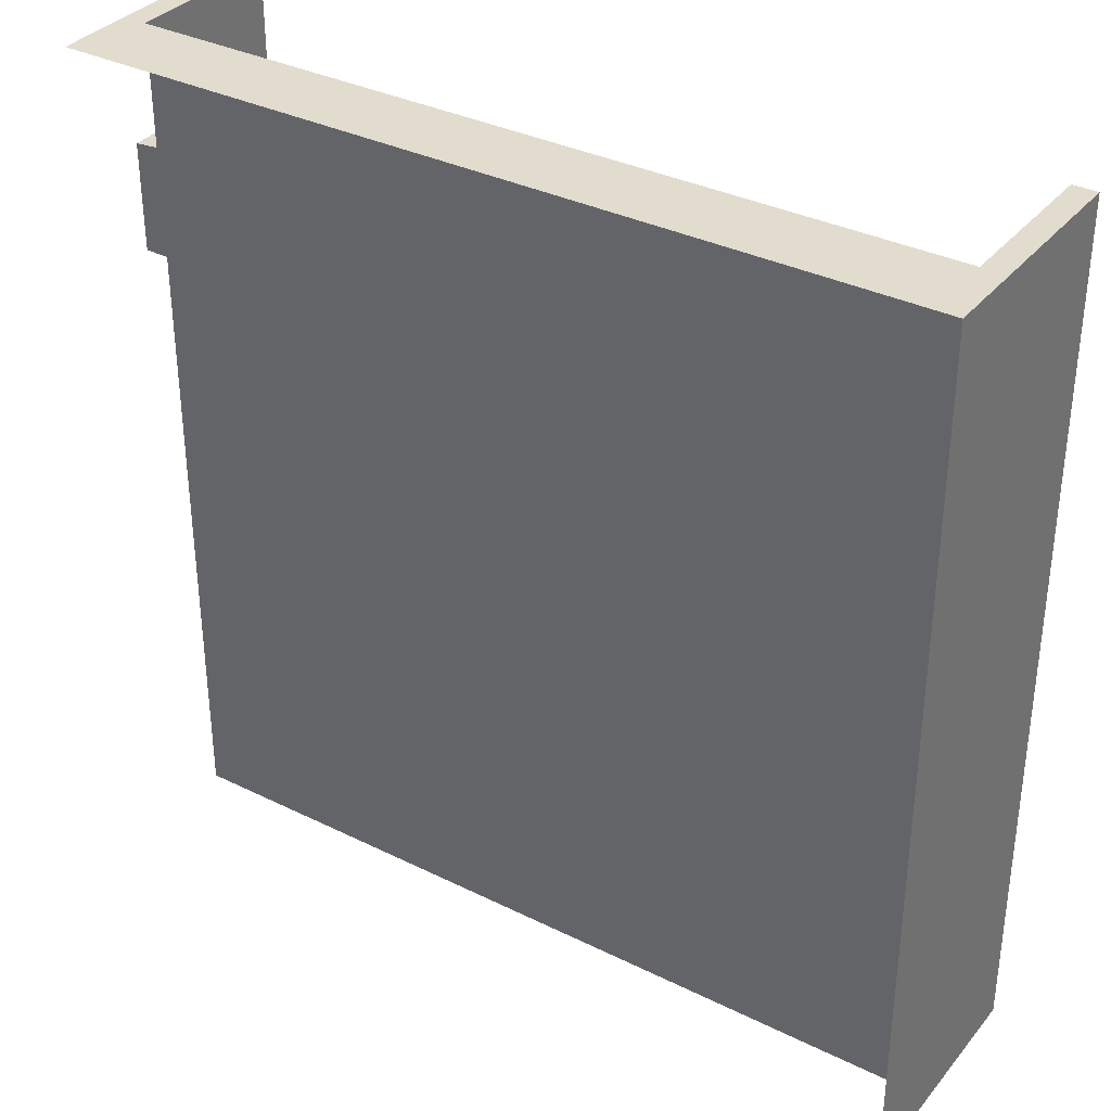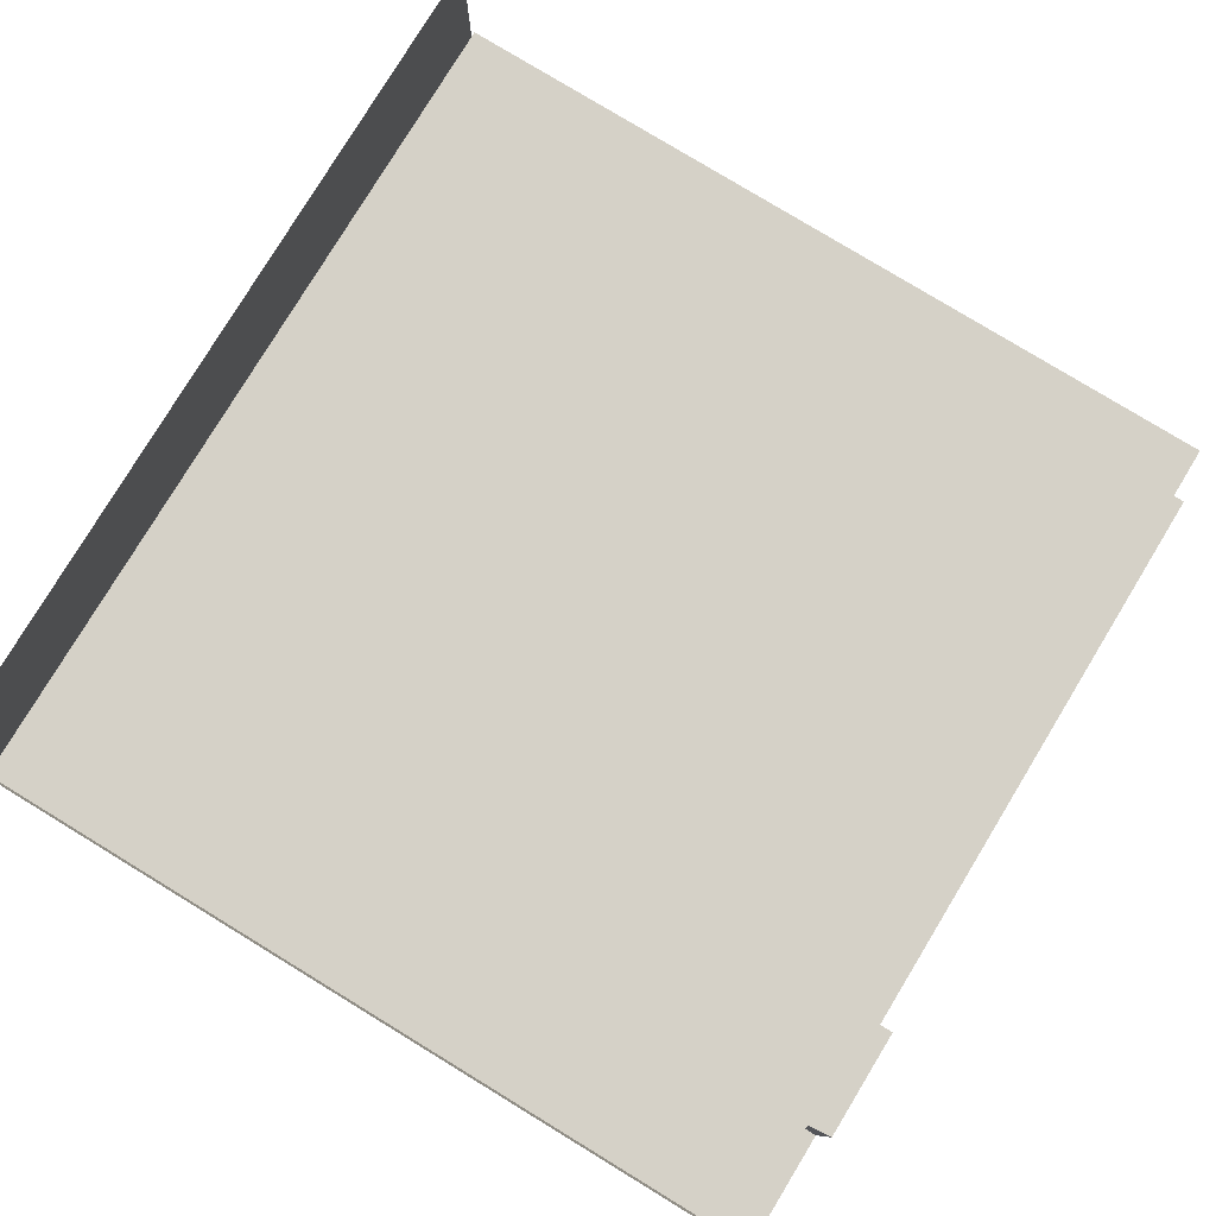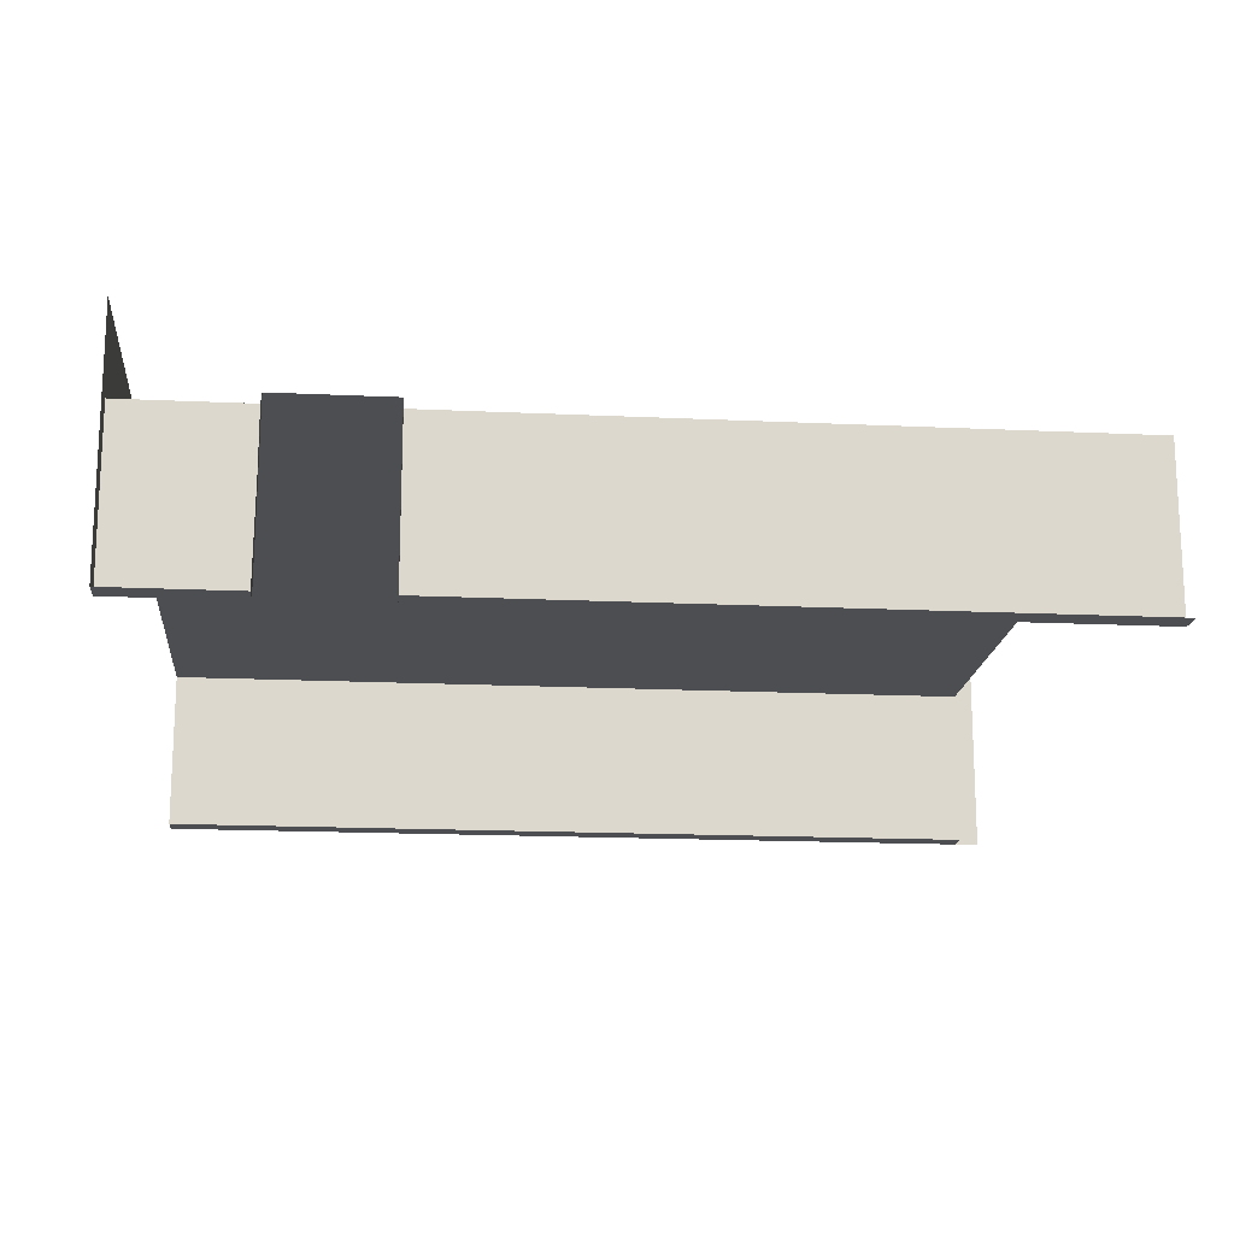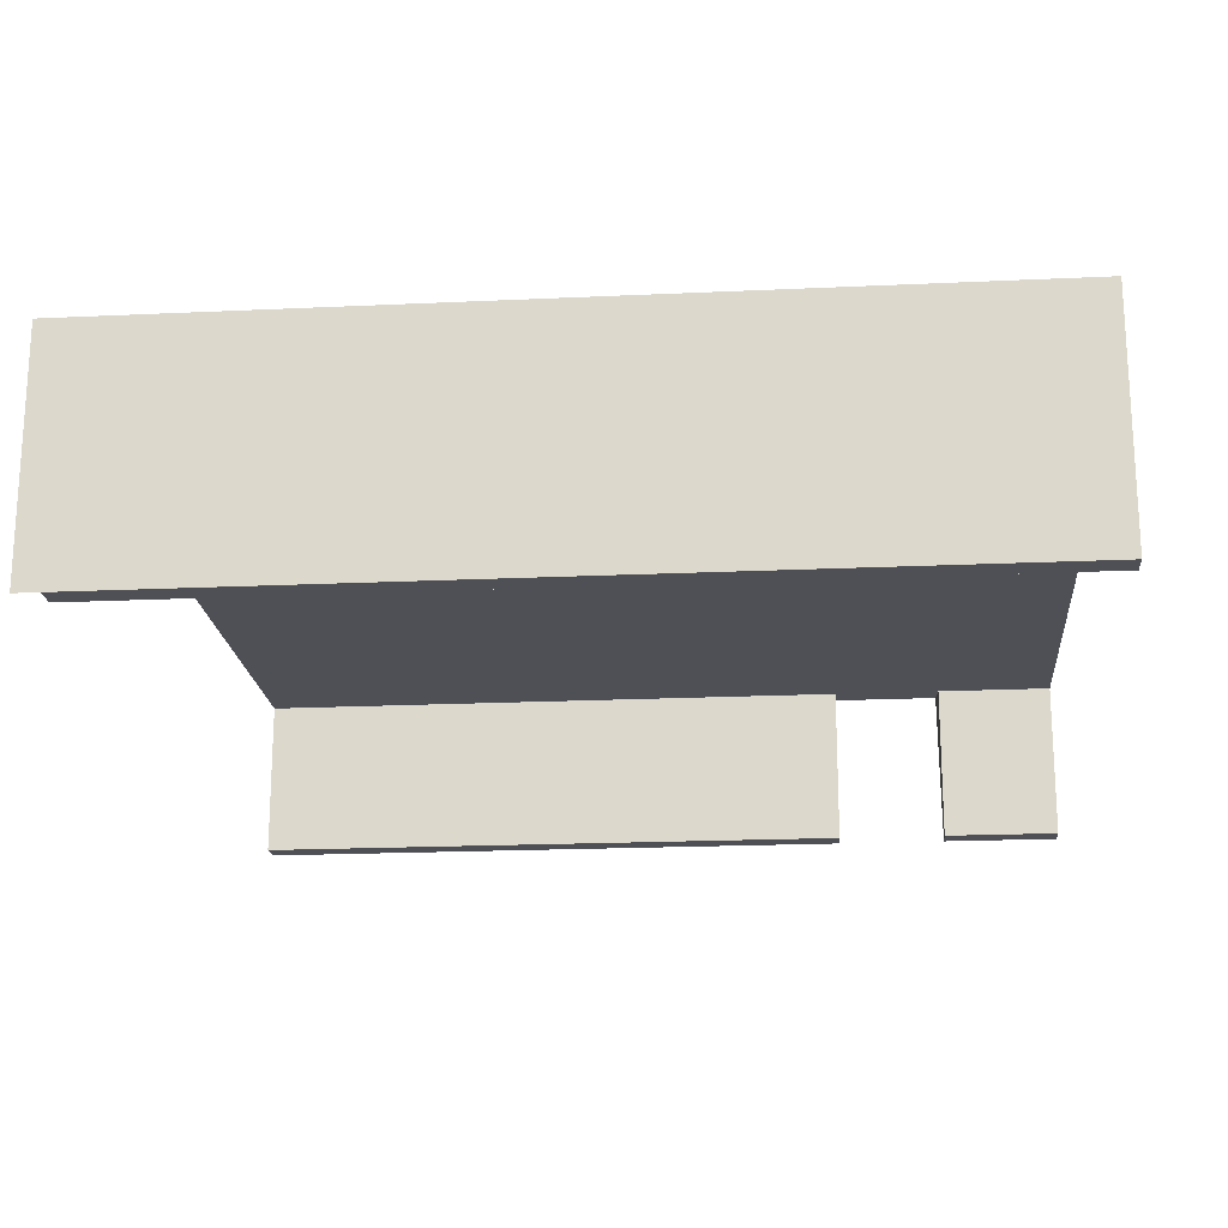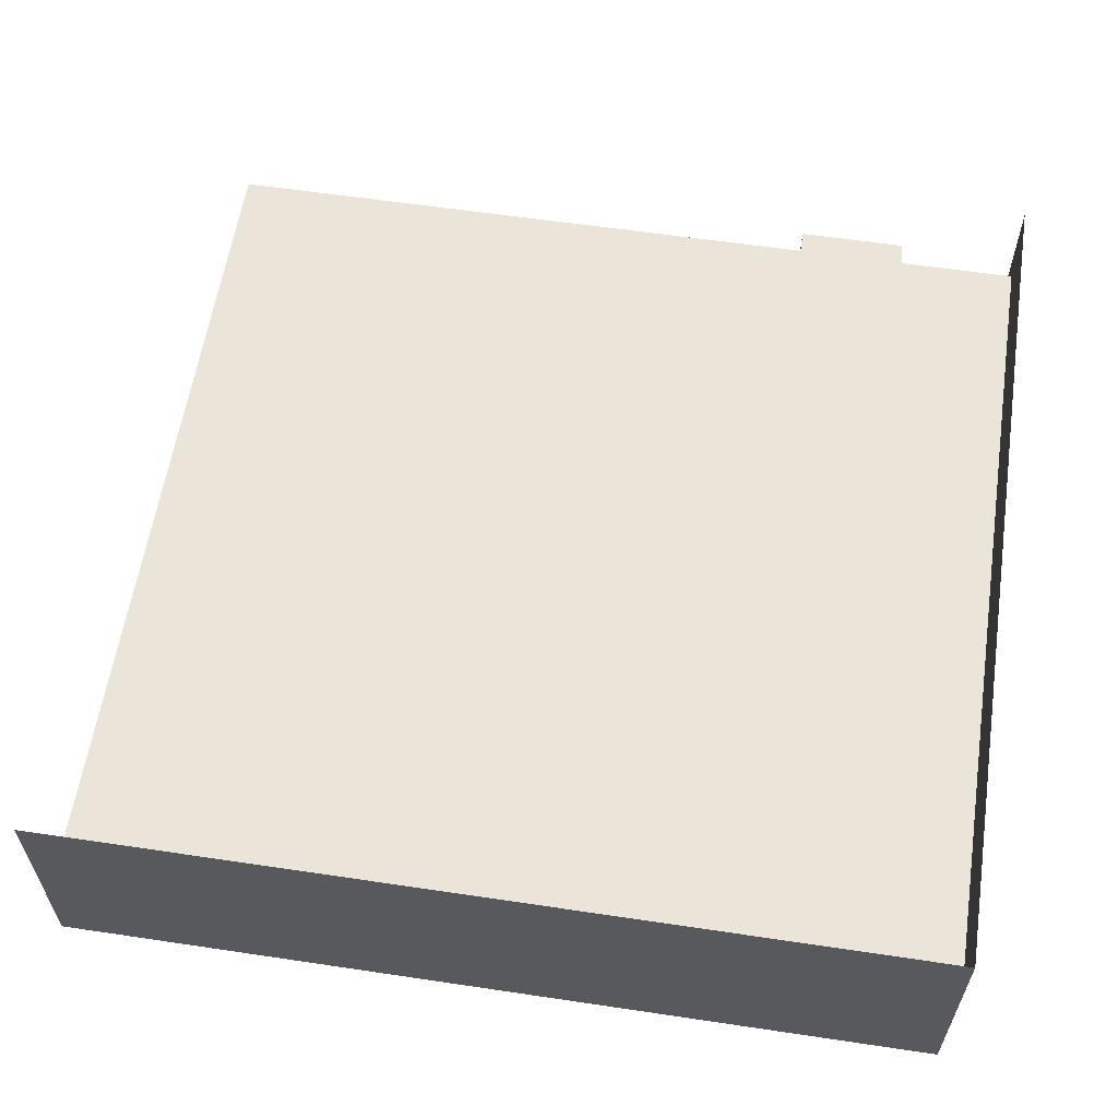
<metadata>
{"format":"obj","ext":"obj","renderer":"f3d","projection":"perspective","resolution":1024,"background":"white","views":[{"elev":34.7,"azim":33.4,"up":"+Y"},{"elev":79.5,"azim":-148.7,"up":"+Z"},{"elev":-17.1,"azim":-95.4,"up":"+Z"},{"elev":-19.2,"azim":95.0,"up":"+Z"},{"elev":59.7,"azim":98.7,"up":"+Z"}]}
</metadata>
<code>
g default
v 21.83 0 10.36
v 21.83 44.8 10.36
v -21.93 44.8 10.27
v -20.69 44.8 6.359
v 20.61 44.8 6.444
v 20.63 44.8 -1.806
v 21.86 44.8 -1.804
v -20.68 44.8 -1.891
v -21.91 44.8 -1.893
v 21.86 1.254 -1.804
v 20.63 1.254 -1.806
v -20.68 1.254 -1.891
v -21.91 1.254 -1.893
v 20.61 1.254 6.444
v -20.69 1.254 6.359
v 21.86 0 -1.804
v -20.68 32.98 -1.891
v -20.69 32.98 6.359
v -21.91 32.98 -1.893
v -21.91 38.68 -1.893
v -20.68 38.68 -1.891
v -20.69 38.68 6.359
v -21.92 38.56 6.357
v -21.92 32.98 6.357
g polySurface192
f 5 4 3 2
f 10 11 6 7
f 19 17 12 13
f 14 15 18
f 1 16 10
f 11 14 5 6
f 5 2 7 6
f 1 10 7 2
f 18 15 12 17
f 5 14 18 22
f 8 21 20 9
f 5 22 4
f 4 22 21 8
f 3 4 8 9
f 22 18 24 23
f 18 17 19 24
f 21 22 23 20

</code>
